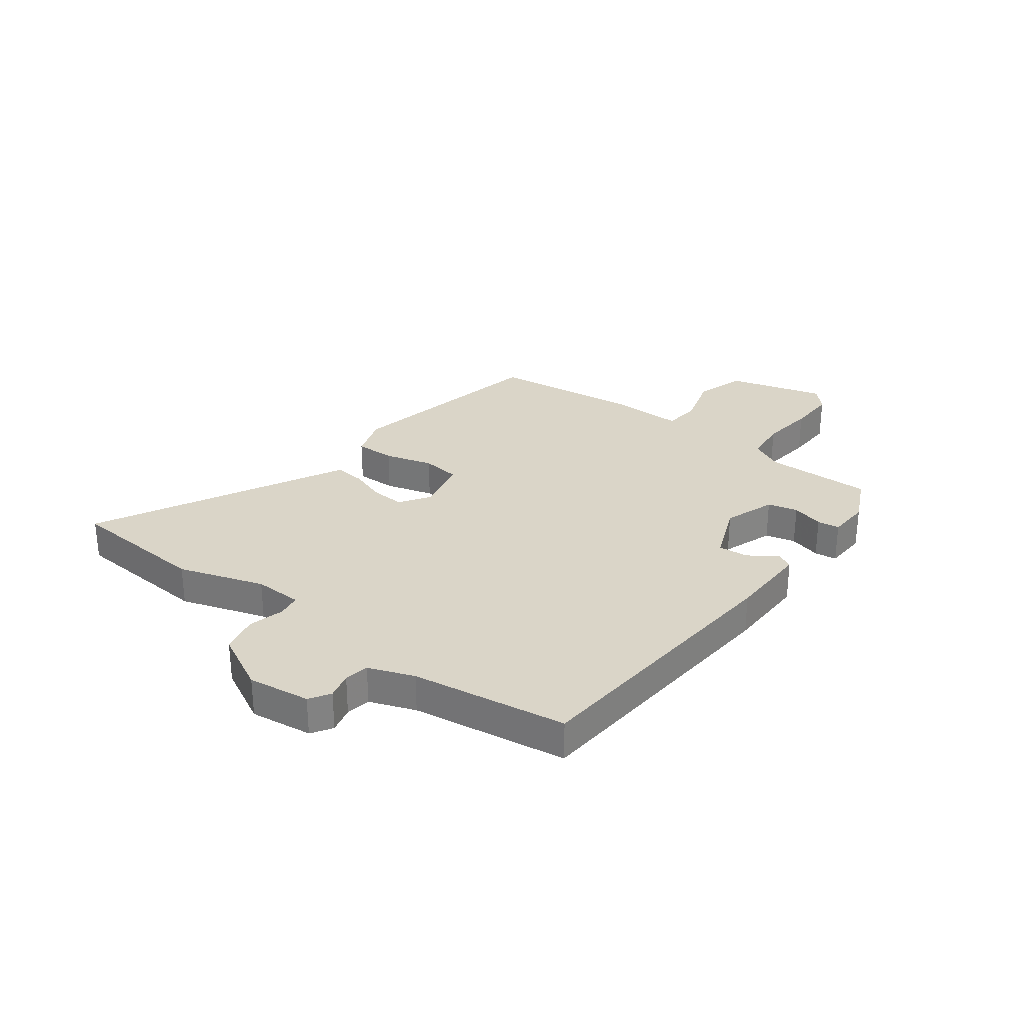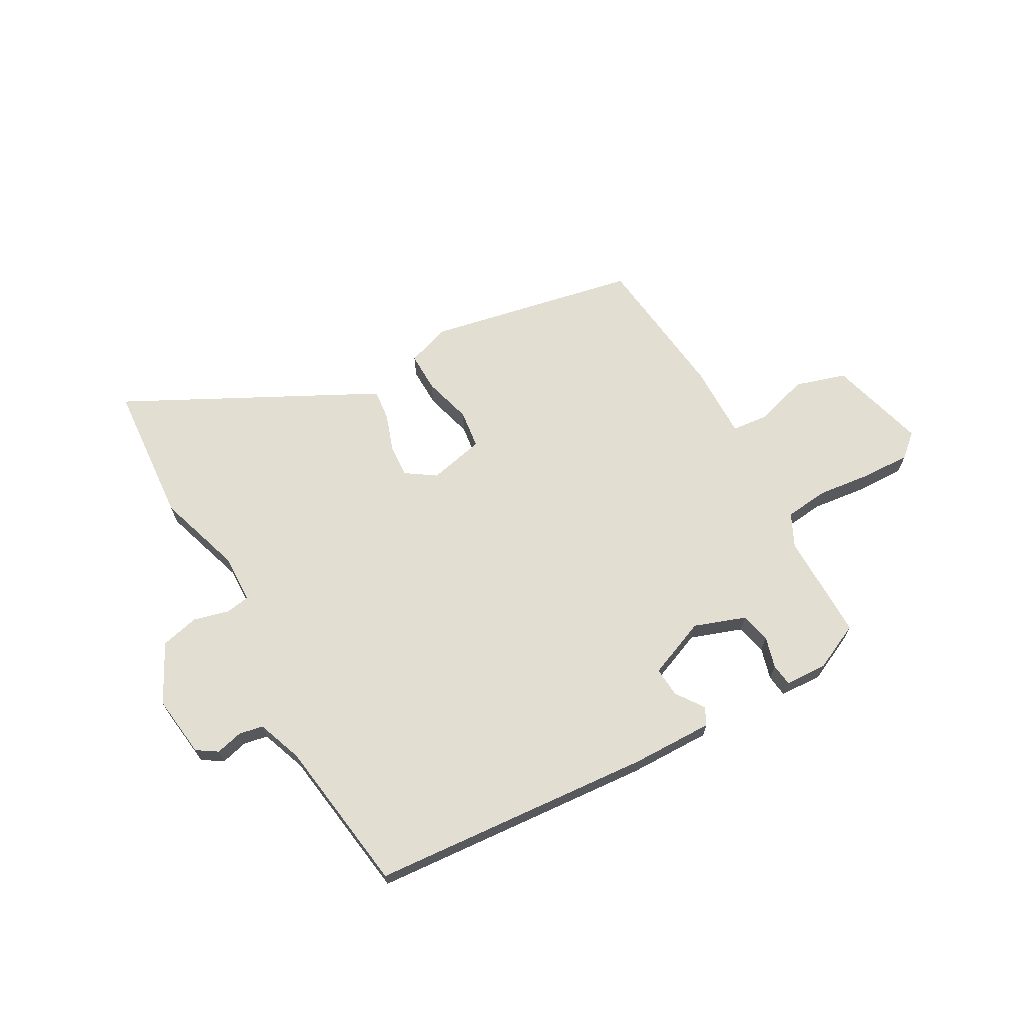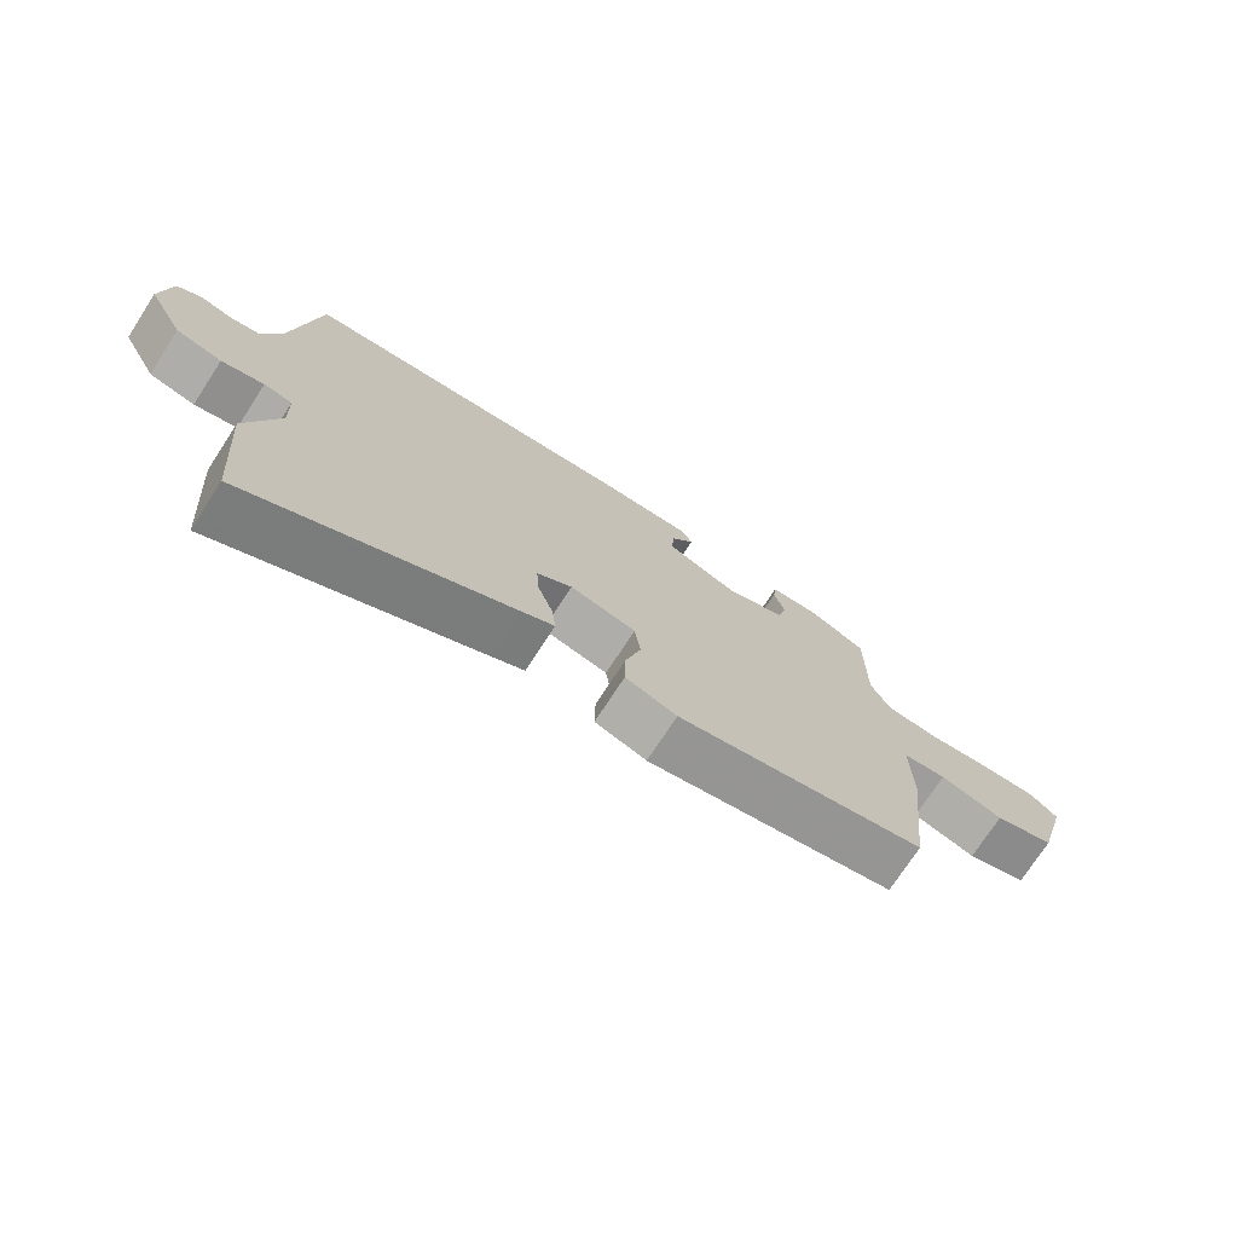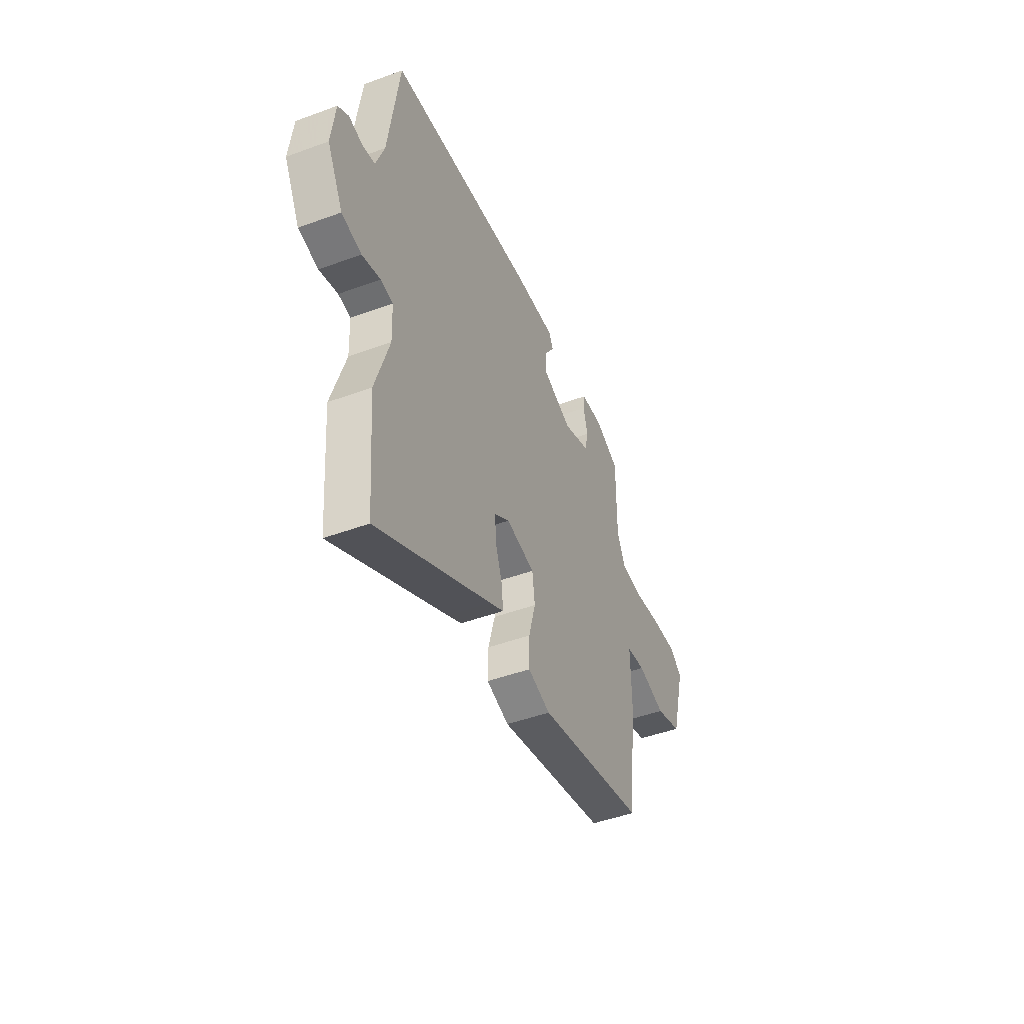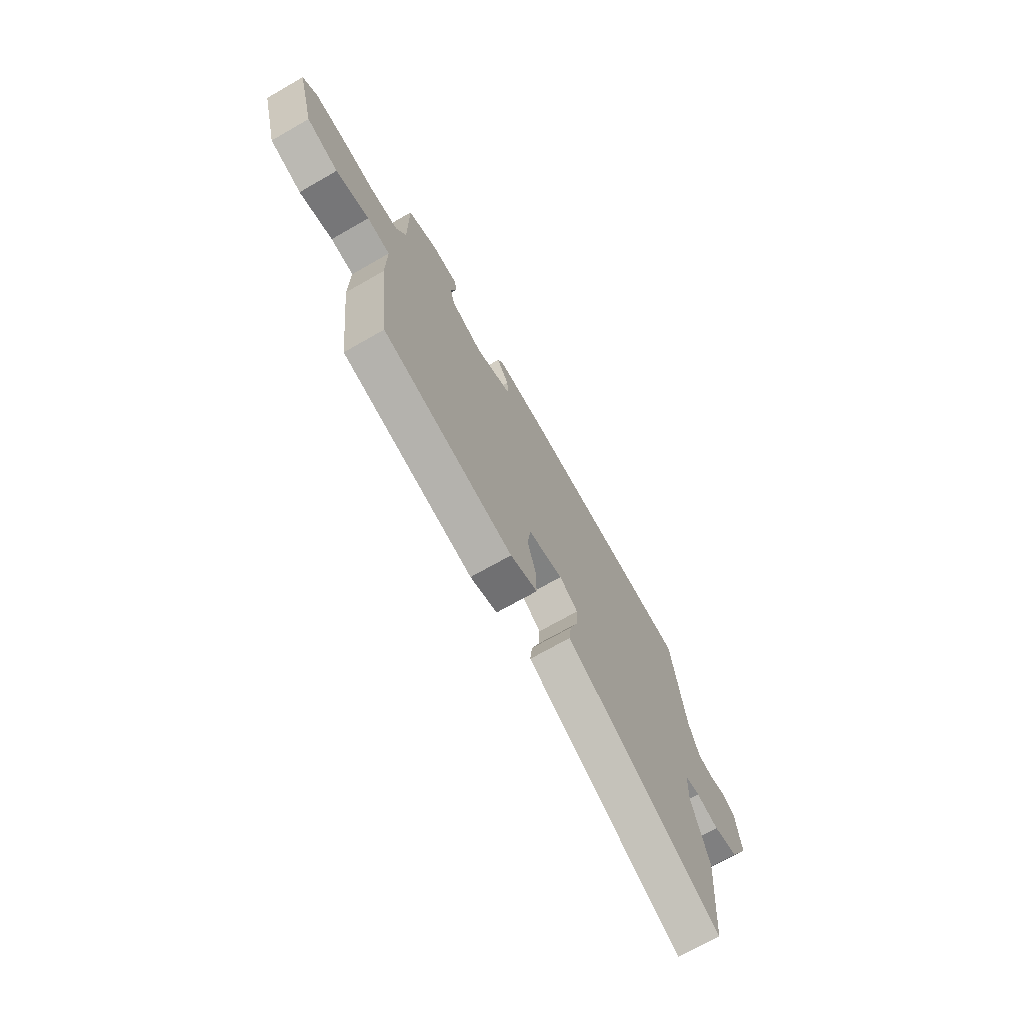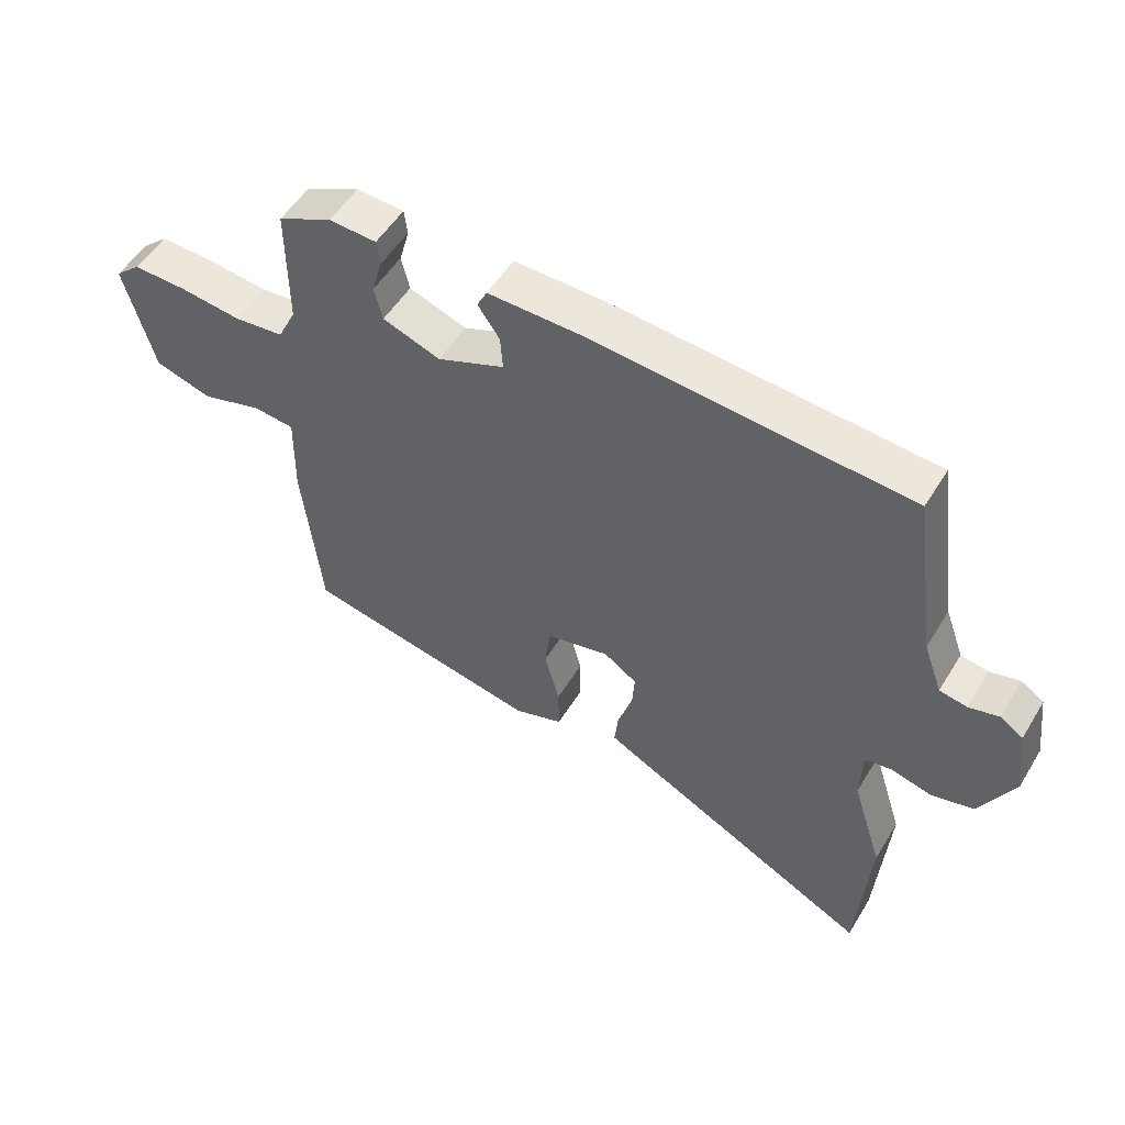
<metadata>
{"format":"obj","ext":"obj","renderer":"f3d","projection":"perspective","resolution":1024,"background":"white","views":[{"elev":29.4,"azim":-53.3,"up":"+Y"},{"elev":67.6,"azim":-29.4,"up":"+Y"},{"elev":-73.4,"azim":-33.0,"up":"+Z"},{"elev":-46.1,"azim":-67.1,"up":"+Z"},{"elev":-70.7,"azim":119.8,"up":"+Z"},{"elev":52.2,"azim":-149.4,"up":"+Z"}]}
</metadata>
<code>
v -0.487 0.07 -0.662
v -0.507 0.07 -0.408
v -0.458 0.07 -0.254
v -0.461 0.07 -0.167
v -0.504 0.07 -0.16
v -0.568 0.07 -0.177
v -0.637 0.07 -0.161
v -0.692 0.07 -0.056
v -0.678 0.07 0.056
v -0.641 0.07 0.08
v -0.593 0.07 0.068
v -0.549 0.07 0.076
v -0.519 0.07 0.158
v -0.48 0.07 0.437
v 0.029 0.07 0.479
v 0.176 0.07 0.482
v 0.192 0.07 0.451
v 0.157 0.07 0.401
v 0.153 0.07 0.347
v 0.26 0.07 0.304
v 0.352 0.07 0.337
v 0.365 0.07 0.391
v 0.349 0.07 0.448
v 0.354 0.07 0.488
v 0.43 0.07 0.492
v 0.516 0.07 0.452
v 0.515 0.07 0.259
v 0.544 0.07 0.2
v 0.623 0.07 0.192
v 0.721 0.07 0.204
v 0.807 0.07 0.207
v 0.848 0.07 0.171
v 0.8 0.07 -0.004
v 0.709 0.07 -0.032
v 0.613 0.07 -0.004
v 0.547 0.07 -0.011
v 0.549 0.07 -0.144
v 0.519 0.07 -0.412
v 0.142 0.07 -0.489
v 0.064 0.07 -0.463
v 0.065 0.07 -0.391
v 0.089 0.07 -0.304
v 0.08 0.07 -0.235
v -0.02 0.07 -0.213
v -0.073 0.07 -0.249
v -0.069 0.07 -0.309
v -0.046 0.07 -0.375
v -0.04 0.07 -0.43
v -0.089 0.07 -0.456
v -0.487 0 -0.662
v -0.507 0 -0.408
v -0.458 0 -0.254
v -0.461 0 -0.167
v -0.504 0 -0.16
v -0.568 0 -0.177
v -0.637 0 -0.161
v -0.692 0 -0.056
v -0.678 0 0.056
v -0.641 0 0.08
v -0.593 0 0.068
v -0.549 0 0.076
v -0.519 0 0.158
v -0.48 0 0.437
v 0.029 0 0.479
v 0.176 0 0.482
v 0.192 0 0.451
v 0.157 0 0.401
v 0.153 0 0.347
v 0.26 0 0.304
v 0.352 0 0.337
v 0.365 0 0.391
v 0.349 0 0.448
v 0.354 0 0.488
v 0.43 0 0.492
v 0.516 0 0.452
v 0.515 0 0.259
v 0.544 0 0.2
v 0.623 0 0.192
v 0.721 0 0.204
v 0.807 0 0.207
v 0.848 0 0.171
v 0.8 0 -0.004
v 0.709 0 -0.032
v 0.613 0 -0.004
v 0.547 0 -0.011
v 0.549 0 -0.144
v 0.519 0 -0.412
v 0.142 0 -0.489
v 0.064 0 -0.463
v 0.065 0 -0.391
v 0.089 0 -0.304
v 0.08 0 -0.235
v -0.02 0 -0.213
v -0.073 0 -0.249
v -0.069 0 -0.309
v -0.046 0 -0.375
v -0.04 0 -0.43
v -0.089 0 -0.456
f 46 47 48 49
f 45 46 49 1
f 39 40 41 42
f 39 42 43
f 36 37 38 39
f 36 39 43
f 32 33 34 35
f 32 35 36
f 29 30 31 32
f 29 32 36 43
f 24 25 26 27
f 22 23 24 27
f 21 22 27 28
f 20 21 28
f 15 16 17 18
f 13 14 15 18
f 12 13 18 19
f 8 9 10 11
f 8 11 12
f 5 6 7 8
f 4 5 8 12
f 45 1 2 3
f 44 45 3 4
f 28 29 43 44
f 20 28 44 4
f 4 12 19 20
f 98 97 96 95
f 50 98 95 94
f 91 90 89 88
f 92 91 88
f 88 87 86 85
f 92 88 85
f 84 83 82 81
f 85 84 81
f 81 80 79 78
f 92 85 81 78
f 76 75 74 73
f 76 73 72 71
f 77 76 71 70
f 77 70 69
f 67 66 65 64
f 67 64 63 62
f 68 67 62 61
f 60 59 58 57
f 61 60 57
f 57 56 55 54
f 61 57 54 53
f 52 51 50 94
f 53 52 94 93
f 93 92 78 77
f 53 93 77 69
f 69 68 61 53
f 1 50 51 2
f 2 51 52 3
f 3 52 53 4
f 4 53 54 5
f 5 54 55 6
f 6 55 56 7
f 7 56 57 8
f 8 57 58 9
f 9 58 59 10
f 10 59 60 11
f 11 60 61 12
f 12 61 62 13
f 13 62 63 14
f 14 63 64 15
f 15 64 65 16
f 16 65 66 17
f 17 66 67 18
f 18 67 68 19
f 19 68 69 20
f 20 69 70 21
f 21 70 71 22
f 22 71 72 23
f 23 72 73 24
f 24 73 74 25
f 25 74 75 26
f 26 75 76 27
f 27 76 77 28
f 28 77 78 29
f 29 78 79 30
f 30 79 80 31
f 31 80 81 32
f 32 81 82 33
f 33 82 83 34
f 34 83 84 35
f 35 84 85 36
f 36 85 86 37
f 37 86 87 38
f 38 87 88 39
f 39 88 89 40
f 40 89 90 41
f 41 90 91 42
f 42 91 92 43
f 43 92 93 44
f 44 93 94 45
f 45 94 95 46
f 46 95 96 47
f 47 96 97 48
f 48 97 98 49
f 49 98 50 1

</code>
